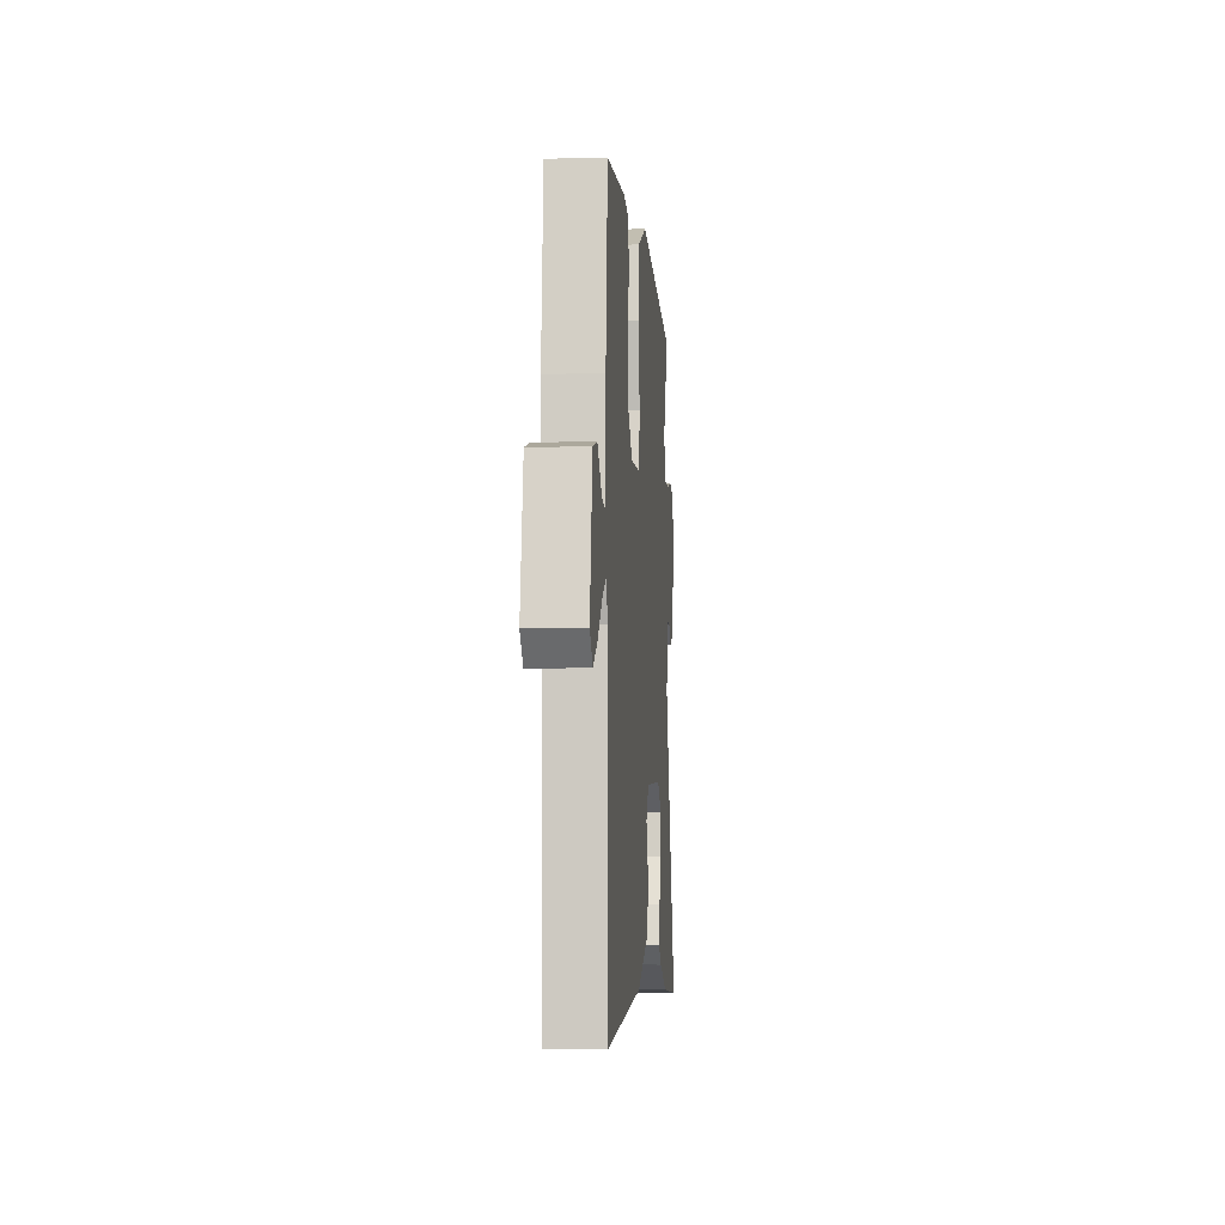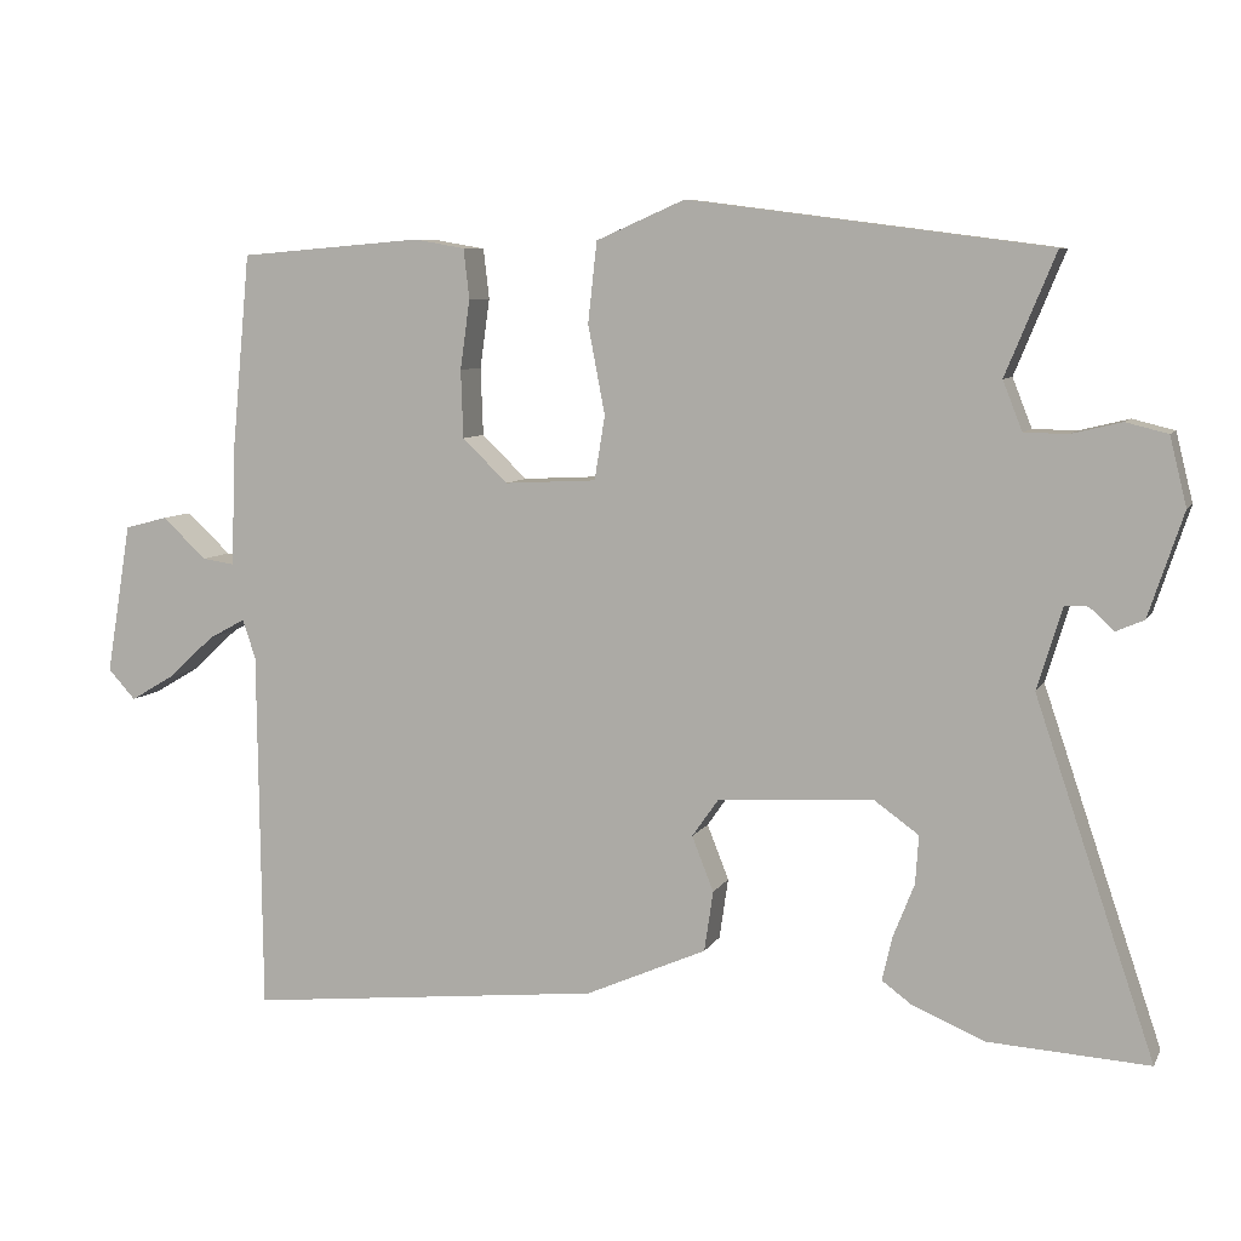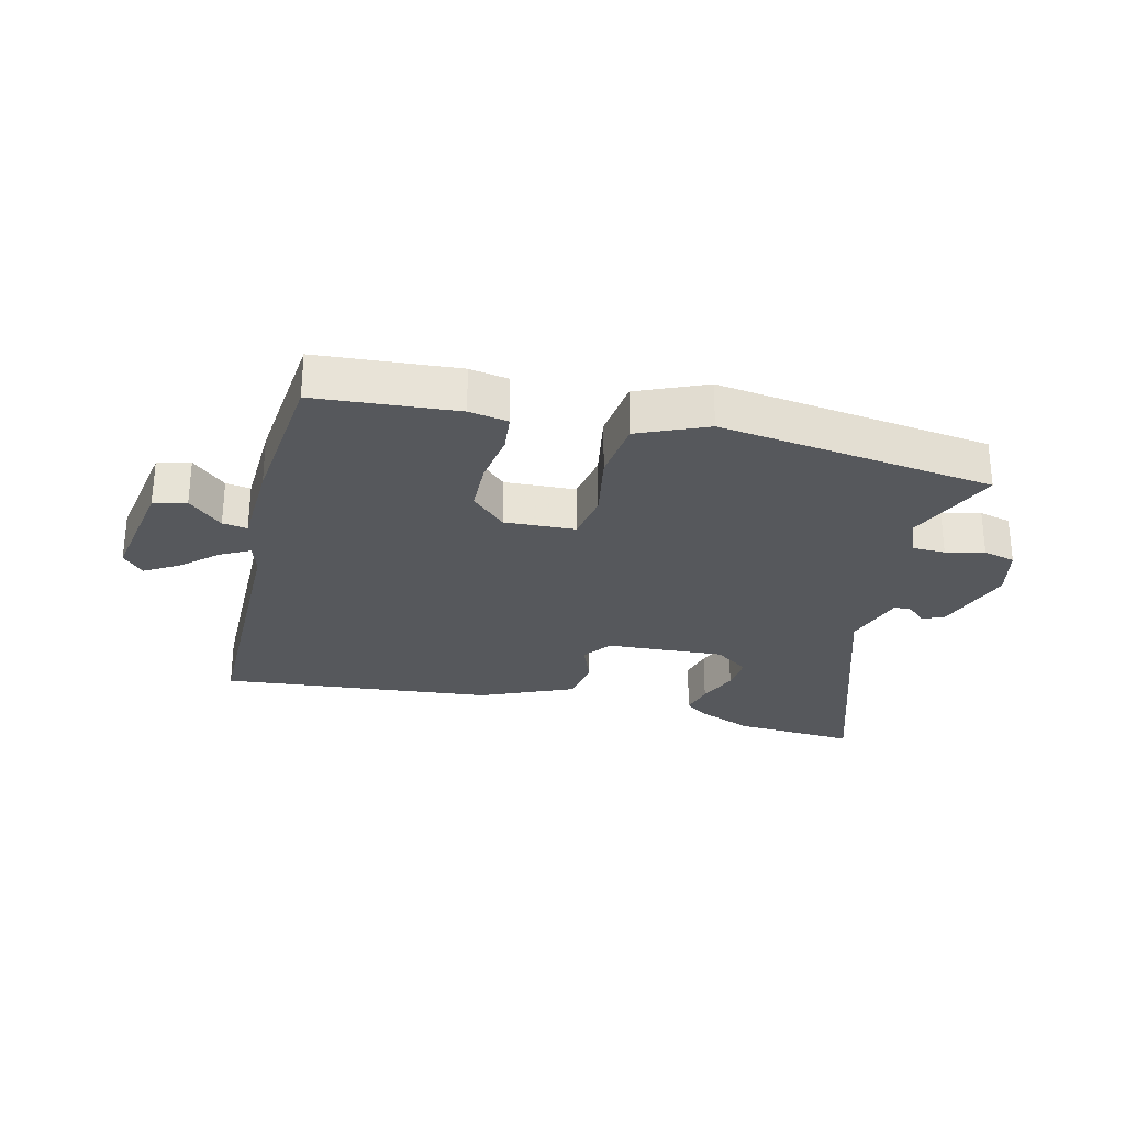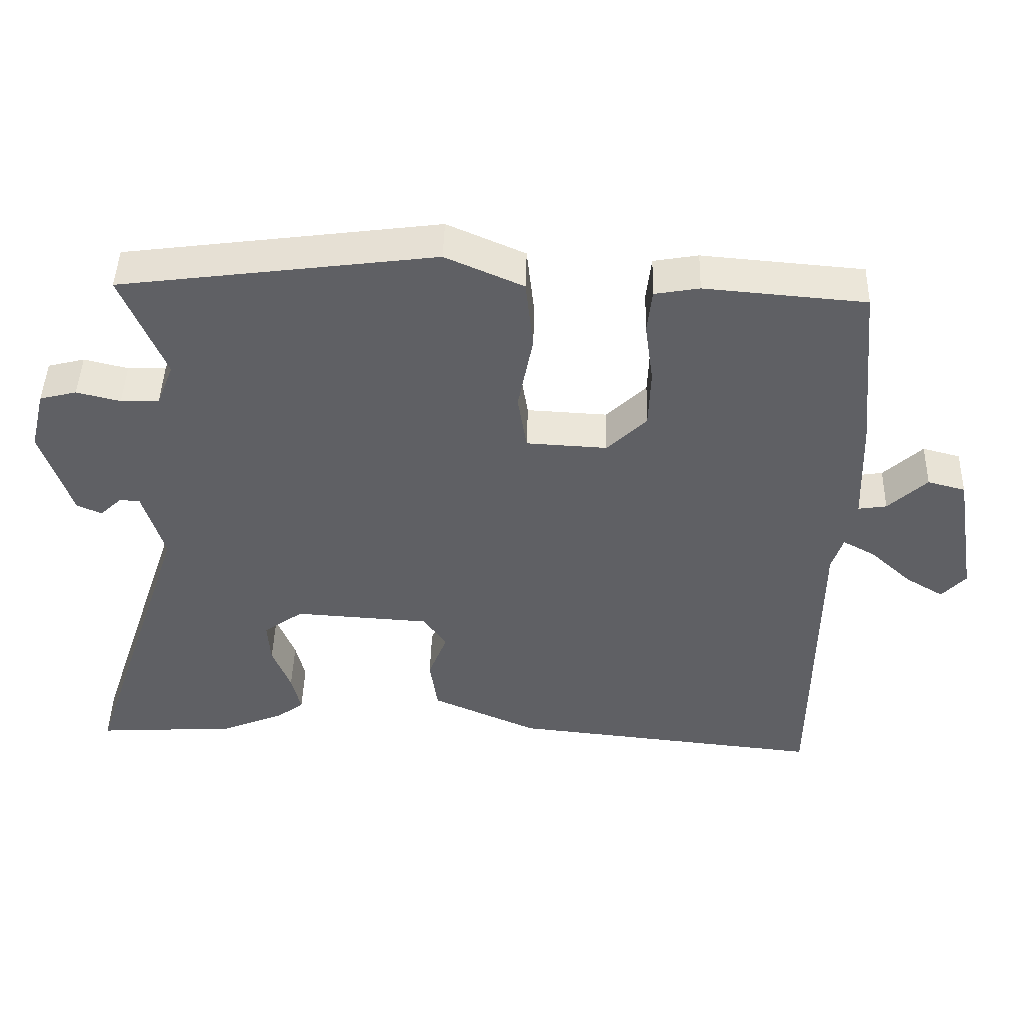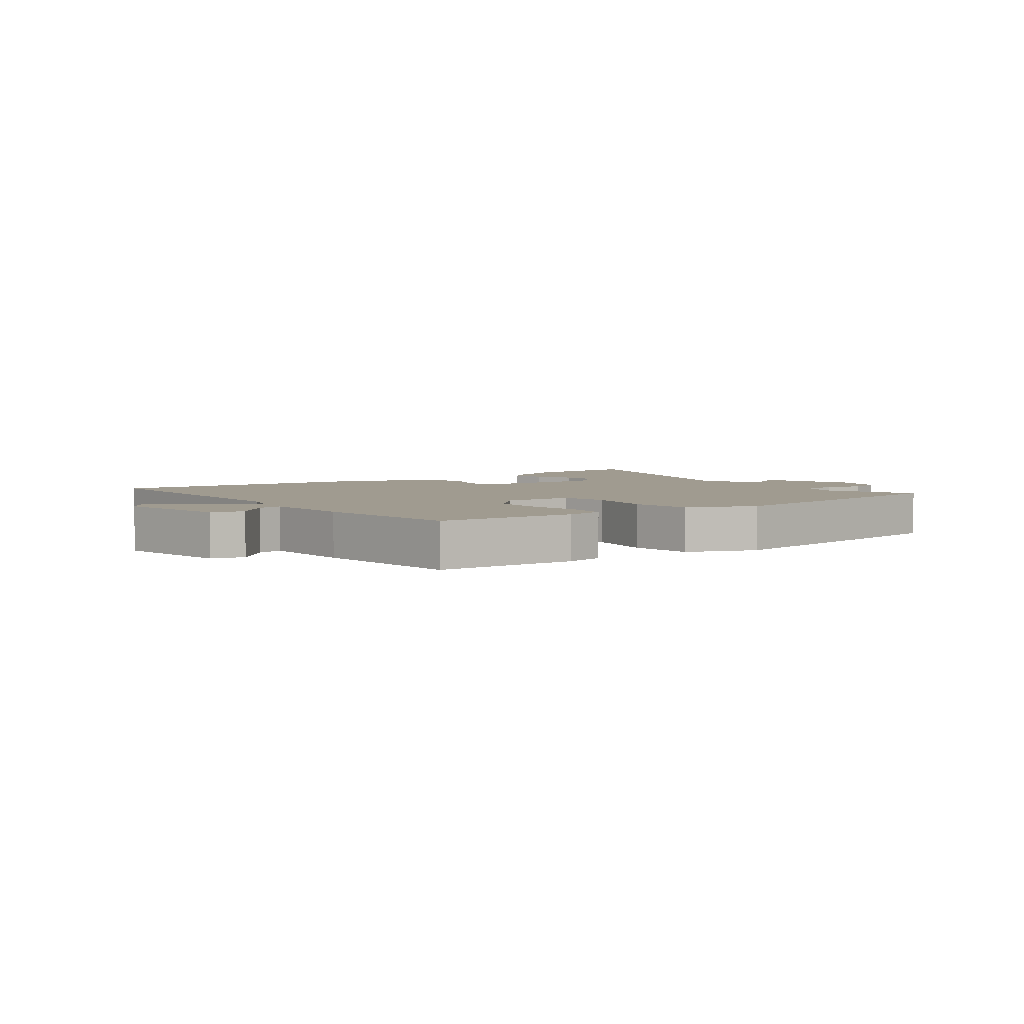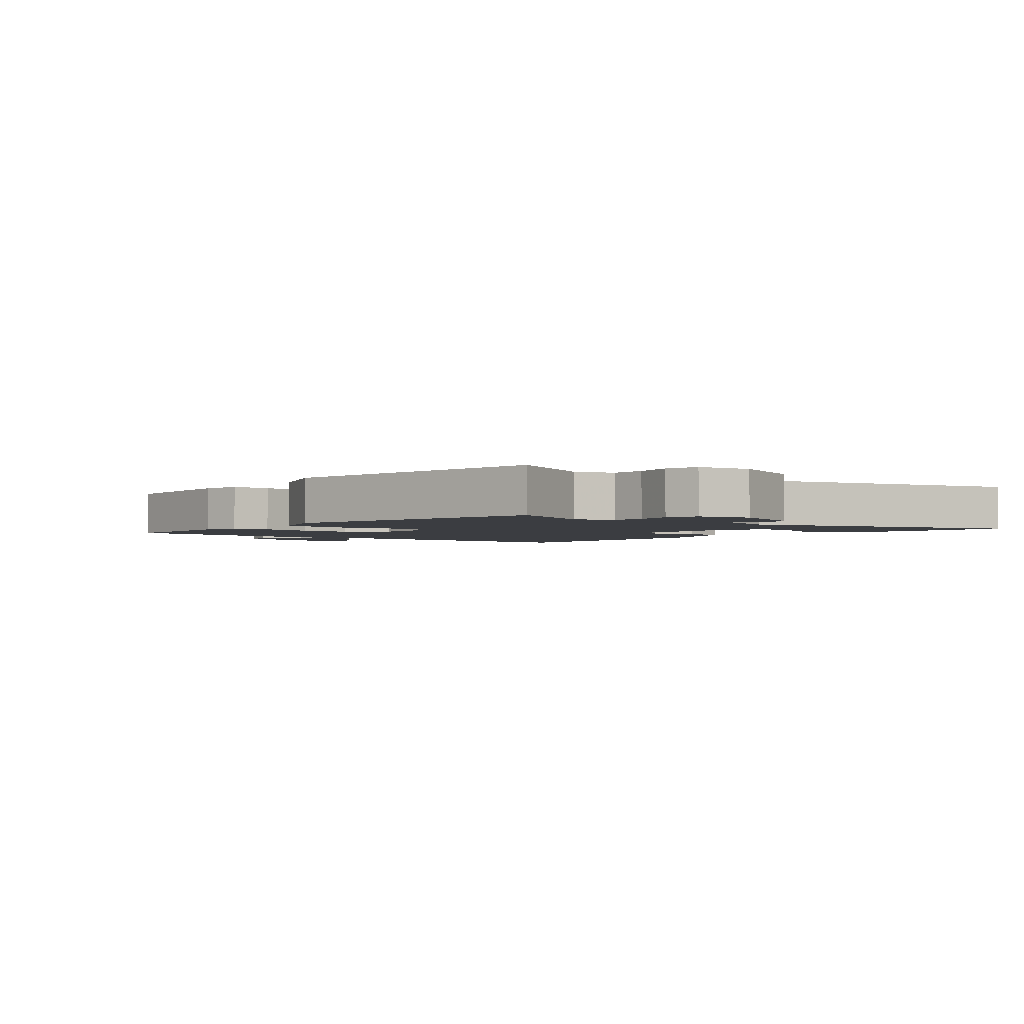
<metadata>
{"format":"obj","ext":"obj","renderer":"f3d","projection":"perspective","resolution":1024,"background":"white","views":[{"elev":-6.0,"azim":-85.2,"up":"+Z"},{"elev":7.5,"azim":17.5,"up":"+Z"},{"elev":-27.7,"azim":-14.1,"up":"+Y"},{"elev":45.3,"azim":-178.4,"up":"+Z"},{"elev":4.2,"azim":-38.0,"up":"+Y"},{"elev":-2.5,"azim":48.0,"up":"+Y"}]}
</metadata>
<code>
v 0.518 0.07 0.442
v 0.456 0.07 0.292
v 0.48 0.07 0.231
v 0.534 0.07 0.23
v 0.596 0.07 0.245
v 0.648 0.07 0.232
v 0.669 0.07 0.147
v 0.626 0.07 0.018
v 0.591 0.07 0.003
v 0.561 0.07 0.031
v 0.532 0.07 0.031
v 0.501 0.07 -0.071
v 0.649 0.07 -0.509
v 0.45 0.07 -0.497
v 0.361 0.07 -0.46
v 0.323 0.07 -0.432
v 0.336 0.07 -0.377
v 0.362 0.07 -0.311
v 0.366 0.07 -0.251
v 0.31 0.07 -0.211
v 0.118 0.07 -0.223
v 0.085 0.07 -0.27
v 0.112 0.07 -0.338
v 0.101 0.07 -0.413
v -0.049 0.07 -0.479
v -0.492 0.07 -0.525
v -0.497 0.07 -0.076
v -0.513 0.07 -0.027
v -0.559 0.07 -0.052
v -0.617 0.07 -0.105
v -0.671 0.07 -0.137
v -0.705 0.07 -0.1
v -0.674 0.07 0.087
v -0.621 0.07 0.101
v -0.566 0.07 0.05
v -0.526 0.07 0.044
v -0.521 0.07 0.192
v -0.498 0.07 0.435
v -0.271 0.07 0.454
v -0.208 0.07 0.443
v -0.201 0.07 0.381
v -0.213 0.07 0.295
v -0.21 0.07 0.211
v -0.154 0.07 0.157
v -0.04 0.07 0.163
v -0.027 0.07 0.242
v -0.048 0.07 0.352
v -0.037 0.07 0.452
v 0.073 0.07 0.5
v 0.518 0 0.442
v 0.456 0 0.292
v 0.48 0 0.231
v 0.534 0 0.23
v 0.596 0 0.245
v 0.648 0 0.232
v 0.669 0 0.147
v 0.626 0 0.018
v 0.591 0 0.003
v 0.561 0 0.031
v 0.532 0 0.031
v 0.501 0 -0.071
v 0.649 0 -0.509
v 0.45 0 -0.497
v 0.361 0 -0.46
v 0.323 0 -0.432
v 0.336 0 -0.377
v 0.362 0 -0.311
v 0.366 0 -0.251
v 0.31 0 -0.211
v 0.118 0 -0.223
v 0.085 0 -0.27
v 0.112 0 -0.338
v 0.101 0 -0.413
v -0.049 0 -0.479
v -0.492 0 -0.525
v -0.497 0 -0.076
v -0.513 0 -0.027
v -0.559 0 -0.052
v -0.617 0 -0.105
v -0.671 0 -0.137
v -0.705 0 -0.1
v -0.674 0 0.087
v -0.621 0 0.101
v -0.566 0 0.05
v -0.526 0 0.044
v -0.521 0 0.192
v -0.498 0 0.435
v -0.271 0 0.454
v -0.208 0 0.443
v -0.201 0 0.381
v -0.213 0 0.295
v -0.21 0 0.211
v -0.154 0 0.157
v -0.04 0 0.163
v -0.027 0 0.242
v -0.048 0 0.352
v -0.037 0 0.452
v 0.073 0 0.5
f 49 1 2
f 48 49 2
f 47 48 2
f 46 47 2
f 45 46 2 3
f 40 41 42
f 39 40 42
f 38 39 42
f 37 38 42
f 36 37 42
f 36 42 43
f 33 34 35
f 32 33 35
f 31 32 35
f 30 31 35
f 29 30 35
f 28 29 35 36
f 36 43 44
f 28 36 44
f 27 28 44
f 26 27 44
f 25 26 44
f 24 25 44
f 23 24 44
f 22 23 44
f 16 17 18
f 15 16 18
f 14 15 18
f 13 14 18
f 12 13 18
f 11 12 18 19
f 8 9 10
f 7 8 10
f 6 7 10
f 5 6 10
f 4 5 10
f 4 10 11
f 3 4 11
f 45 3 11
f 21 22 44 45
f 20 21 45 11
f 11 19 20
f 51 50 98
f 51 98 97
f 51 97 96
f 51 96 95
f 52 51 95 94
f 91 90 89
f 91 89 88
f 91 88 87
f 91 87 86
f 91 86 85
f 92 91 85
f 84 83 82
f 84 82 81
f 84 81 80
f 84 80 79
f 84 79 78
f 85 84 78 77
f 93 92 85
f 93 85 77
f 93 77 76
f 93 76 75
f 93 75 74
f 93 74 73
f 93 73 72
f 93 72 71
f 67 66 65
f 67 65 64
f 67 64 63
f 67 63 62
f 67 62 61
f 68 67 61 60
f 59 58 57
f 59 57 56
f 59 56 55
f 59 55 54
f 59 54 53
f 60 59 53
f 60 53 52
f 60 52 94
f 94 93 71 70
f 60 94 70 69
f 69 68 60
f 1 50 51 2
f 2 51 52 3
f 3 52 53 4
f 4 53 54 5
f 5 54 55 6
f 6 55 56 7
f 7 56 57 8
f 8 57 58 9
f 9 58 59 10
f 10 59 60 11
f 11 60 61 12
f 12 61 62 13
f 13 62 63 14
f 14 63 64 15
f 15 64 65 16
f 16 65 66 17
f 17 66 67 18
f 18 67 68 19
f 19 68 69 20
f 20 69 70 21
f 21 70 71 22
f 22 71 72 23
f 23 72 73 24
f 24 73 74 25
f 25 74 75 26
f 26 75 76 27
f 27 76 77 28
f 28 77 78 29
f 29 78 79 30
f 30 79 80 31
f 31 80 81 32
f 32 81 82 33
f 33 82 83 34
f 34 83 84 35
f 35 84 85 36
f 36 85 86 37
f 37 86 87 38
f 38 87 88 39
f 39 88 89 40
f 40 89 90 41
f 41 90 91 42
f 42 91 92 43
f 43 92 93 44
f 44 93 94 45
f 45 94 95 46
f 46 95 96 47
f 47 96 97 48
f 48 97 98 49
f 49 98 50 1

</code>
